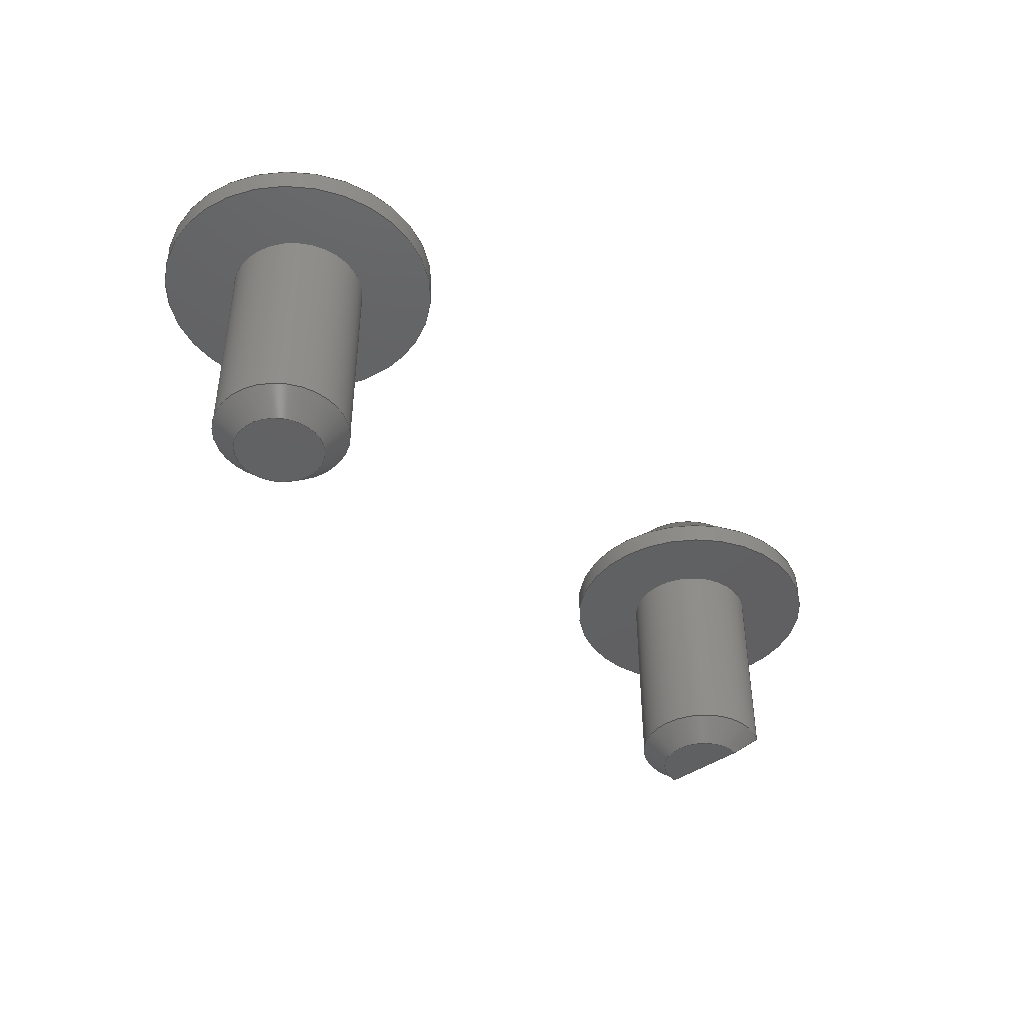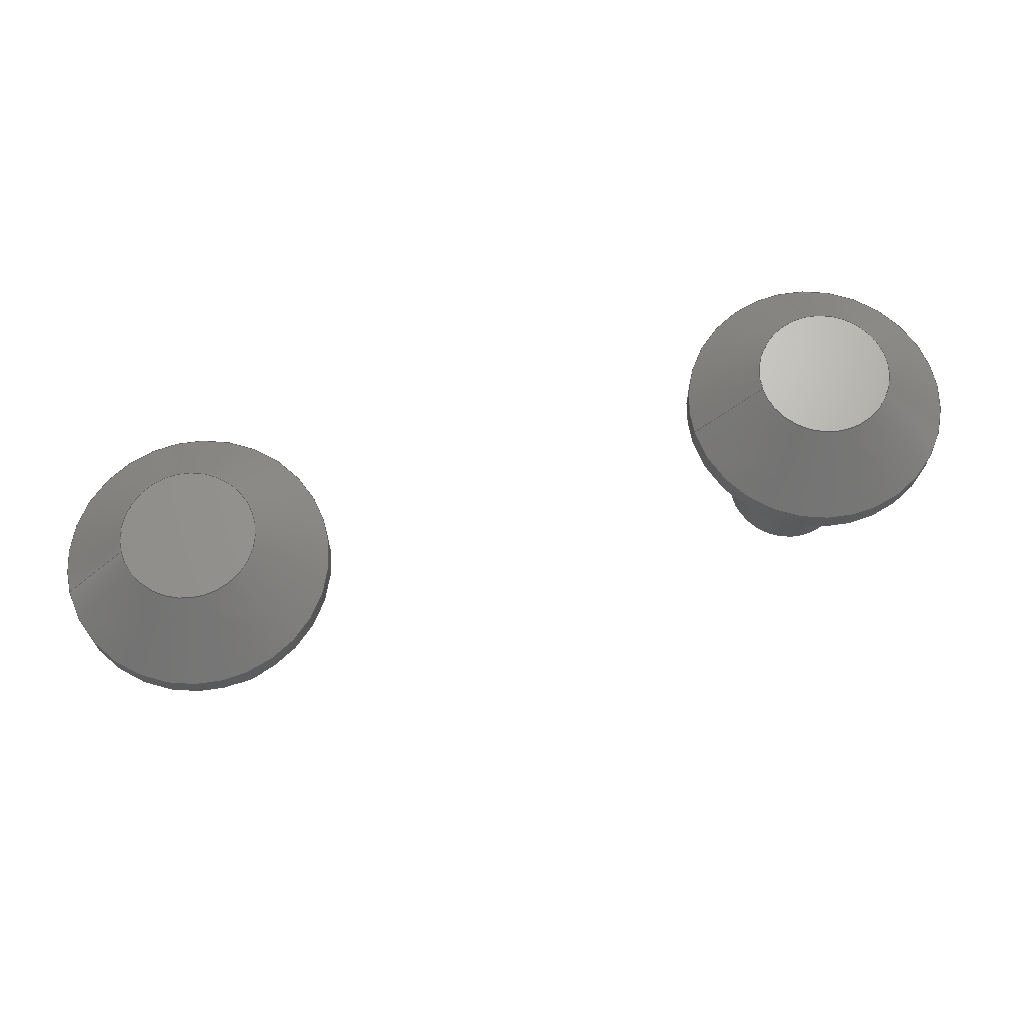
<metadata>
{"format":"iges","ext":"igs","renderer":"f3d","projection":"perspective","resolution":1024,"background":"white","views":[{"elev":-42.5,"azim":130.3,"up":"+Y"},{"elev":67.3,"azim":-15.6,"up":"+Y"}]}
</metadata>
<code>

,,13HDrawer Pin v2,13HDrawer Pin v2,7Hunknown,7Hunknown,32,38,7,99,15,,
1,2,2HMM,1,0.08,15H2.025e+07,0.01,1e+04,7Hunknown,7Hunknown,11,
0,15H2.024e+07;
     186       1                                                00000000
     186            -171       1       0                               0
     186       2                                                00000000
     186            -171       1       0                               0
     514       3                                                00010000
     514                       1       1                               0
     514       4                                                00010000
     514                       1       1                               0
     510       5                                                00010000
     510            -171       1       1                               0
     510       6                                                00010000
     510            -171       1       1                               0
     510       7                                                00010000
     510            -171       1       1                               0
     510       8                                                00010000
     510            -171       1       1                               0
     510       9                                                00010000
     510            -171       1       1                               0
     510      10                                                00010000
     510            -171       1       1                               0
     510      11                                                00010000
     510            -171       1       1                               0
     510      12                                                00010000
     510            -171       1       1                               0
     510      13                                                00010000
     510            -171       1       1                               0
     510      14                                                00010000
     510            -171       1       1                               0
     510      15                                                00010000
     510            -171       1       1                               0
     510      16                                                00010000
     510            -171       1       1                               0
     510      17                                                00010000
     510            -171       1       1                               0
     510      18                                                00010000
     510            -171       1       1                               0
     510      19                                                00010000
     510            -171       1       1                               0
     510      20                                                00010000
     510            -171       1       1                               0
     508      21                                                00010000
     508                       1       1                               0
     508      22                                                00010000
     508                       1       1                               0
     508      23                                                00010000
     508                       1       1                               0
     508      24                                                00010000
     508                       1       1                               0
     508      25                                                00010000
     508                       1       1                               0
     508      26                                                00010000
     508                       1       1                               0
     508      27                                                00010000
     508                       1       1                               0
     508      28                                                00010000
     508                       1       1                               0
     508      29                                                00010000
     508                       1       1                               0
     508      30                                                00010000
     508                       1       1                               0
     508      31                                                00010000
     508                       1       1                               0
     508      32                                                00010000
     508                       1       1                               0
     508      33                                                00010000
     508                       1       1                               0
     508      34                                                00010000
     508                       1       1                               0
     508      35                                                00010000
     508                       1       1                               0
     508      36                                                00010000
     508                       1       1                               0
     508      37                                                00010000
     508                       1       1                               0
     508      38                                                00010000
     508                       1       1                               0
     126      39                                                00010000
     126       0              10       0                               0
     126      49                                                00010000
     126       0               3       0                               0
     126      52                                                00010000
     126       0              10       0                               0
     126      62                                                00010000
     126       0               2       0                               0
     126      64                                                00010000
     126       0               9       0                               0
     126      73                                                00010000
     126       0               9       0                               0
     126      82                                                00010000
     126       0               4       0                               0
     126      86                                                00010000
     126       0               9       0                               0
     126      95                                                00010000
     126       0               2       0                               0
     126      97                                                00010000
     126       0               9       0                               0
     126     106                                                00010000
     126       0               4       0                               0
     126     110                                                00010000
     126       0               6       0                               0
     126     116                                                00010000
     126       0               4       0                               0
     126     120                                                00010000
     126       0               6       0                               0
     126     126                                                00010000
     126       0              10       0                               0
     126     136                                                00010000
     126       0              10       0                               0
     126     146                                                00010000
     126       0               3       0                               0
     126     149                                                00010000
     126       0               4       0                               0
     126     153                                                00010000
     126       0               3       0                               0
     126     156                                                00010000
     126       0              11       0                               0
     126     167                                                00010000
     126       0               4       0                               0
     126     171                                                00010000
     126       0              11       0                               0
     126     182                                                00010000
     126       0               3       0                               0
     126     185                                                00010000
     126       0              11       0                               0
     126     196                                                00010000
     126       0              10       0                               0
     128     206                                                00010000
     128       0    -171      13       0                               0
     128     219                                                00010000
     128       0    -171      12       0                               0
     128     231                                                00010000
     128       0    -171       3       0                               0
     128     234                                                00010000
     128       0    -171      15       0                               0
     128     249                                                00010000
     128       0    -171      11       0                               0
     128     260                                                00010000
     128       0    -171       3       0                               0
     128     263                                                00010000
     128       0    -171       3       0                               0
     128     266                                                00010000
     128       0    -171       9       0                               0
     128     275                                                00010000
     128       0    -171      18       0                               0
     128     293                                                00010000
     128       0    -171       6       0                               0
     128     299                                                00010000
     128       0    -171       7       0                               0
     128     306                                                00010000
     128       0    -171      18       0                               0
     128     324                                                00010000
     128       0    -171      17       0                               0
     128     341                                                00010000
     128       0    -171       4       0                               0
     128     345                                                00010000
     128       0    -171      16       0                               0
     128     361                                                00010000
     128       0    -171       4       0                               0
     502     365                                                00010000
     502                       4       1                               0
     502     369                                                00010000
     502                       7       1                               0
     504     376                                                00010001
     504                       3       1                               0
     504     379                                                00010001
     504                       4       1                               0
     406     383                                                00000000
     406                       1      15                               0
     406     384                                                00000000
     406                       1      15                               0
     314     385                                                00000200
     314                       2       0                               0
186,5,1,0,0,1,167;                                                     1
186,7,1,0,0,1,169;                                                     3
514,7,9,1,11,1,13,1,15,1,17,1,19,1,21,1;                               5
514,9,23,1,25,1,27,1,29,1,31,1,33,1,35,1,37,1,39,1;                    7
510,127,1,1,41;                                                        9
510,129,1,1,43;                                                       11
510,131,1,1,45;                                                       13
510,133,1,1,47;                                                       15
510,135,1,1,49;                                                       17
510,137,1,1,51;                                                       19
510,139,2,1,53,55;                                                    21
510,141,1,1,57;                                                       23
510,143,1,1,59;                                                       25
510,145,1,1,61;                                                       27
510,147,1,1,63;                                                       29
510,149,1,1,65;                                                       31
510,151,1,1,67;                                                       33
510,153,1,1,69;                                                       35
510,155,1,1,71;                                                       37
510,157,2,1,73,75;                                                    39
508,4,0,163,1,1,0,0,163,2,1,0,0,163,3,1,0,0,163,2,0,0;                41
508,4,0,163,3,0,0,0,163,4,1,0,0,163,5,0,0,0,163,4,0,0;                43
508,1,0,163,1,0,0;                                                    45
508,4,0,163,6,1,0,0,163,7,1,0,0,163,8,1,0,0,163,7,0,0;                47
508,4,0,163,8,0,0,0,163,9,1,0,0,163,10,1,0,0,163,9,0,0;               49
508,1,0,163,6,0,0;                                                    51
508,1,0,163,10,0,0;                                                   53
508,1,0,163,5,1,0;                                                    55
508,4,0,165,1,1,0,0,165,2,1,0,0,165,3,1,0,0,165,4,0,0;                57
508,4,0,165,5,1,0,0,165,2,0,0,0,165,6,1,0,0,165,4,1,0;                59
508,4,0,165,3,0,0,0,165,7,0,0,0,165,8,0,0,0,165,9,1,0;                61
508,2,0,165,1,0,0,0,165,6,0,0;                                        63
508,4,0,165,10,1,0,0,165,11,1,0,0,165,12,1,0,0,165,11,0,0;            65
508,4,0,165,12,0,0,0,165,13,1,0,0,165,14,1,0,0,165,13,0,0;            67
508,1,0,165,10,0,0;                                                   69
508,4,0,165,5,0,0,0,165,9,0,0,0,165,15,0,0,0,165,7,1,0;               71
508,1,0,165,14,0,0;                                                   73
508,2,0,165,15,1,0,0,165,8,1,0;                                       75
126,8,2,0,1,0,0,-3.142,-3.142,                  77
-3.142,-1.571,-1.571,0,0,            77
1.571,1.571,3.142,                     77
3.142,3.142,1,0.7071,1,            77
0.7071,1,0.7071,1,0.7071,1,       77
-1.9,-10,2.327D-16,-1.9,-10,1.9,                         77
1.163D-16,-10,1.9,1.9,-10,1.9,1.9,-10,0,1.9,-10,      77
-1.9,1.163D-16,-10,-1.9,-1.9,-10,-1.9,-1.9,-10,         77
-2.327D-16,-3.142,3.142,0,0,       77
0;                                                                   77
126,1,1,0,0,1,0,-0.2946,-0.2946,                79
0.2946,0.2946,1,1,-1.9,-10,0,-2.9,-9,      79
0,-0.2946,0.2946,0,0,0;                     79
126,8,2,0,1,0,0,-3.142,-3.142,                  81
-3.142,-1.571,-1.571,0,0,            81
1.571,1.571,3.142,                     81
3.142,3.142,1,0.7071,1,            81
0.7071,1,0.7071,1,0.7071,1,       81
-2.9,-9,-3.551D-16,-2.9,-9,-2.9,                         81
1.776D-16,-9,-2.9,2.9,-9,-2.9,2.9,-9,0,2.9,-9,        81
2.9,1.776D-16,-9,2.9,-2.9,-9,2.9,-2.9,-9,               81
3.551D-16,-3.142,3.142,0,0,        81
0;                                                                   81
126,1,1,0,0,1,0,-3.103,-3.103,0,0,1,1,      83
-2.9,-9,0,-2.9,0,0,-3.103,0,0,0,0;                 83
126,8,2,0,1,0,0,-3.142,-3.142,                  85
-3.142,-1.571,-1.571,0,0,            85
1.571,1.571,3.142,                     85
3.142,3.142,1,0.7071,1,            85
0.7071,1,0.7071,1,0.7071,1,       85
-2.9,0,3.551D-16,-2.9,0,2.9,1.776D-16,        85
0,2.9,2.9,0,2.9,2.9,0,0,2.9,0,-2.9,1.776D-16,0,      85
-2.9,-2.9,0,-2.9,-2.9,0,-3.551D-16,                      85
-3.142,3.142,0,0,0;                          85
126,8,2,0,1,0,0,-3.142,-3.142,                  87
-3.142,-1.571,-1.571,0,0,            87
1.571,1.571,3.142,                     87
3.142,3.142,1,0.7071,1,            87
0.7071,1,0.7071,1,0.7071,1,       87
-3,4,-3.674D-16,-3,4,-3,1.837D-16,4,      87
-3,3,4,-3,3,4,0,3,4,3,1.837D-16,4,3,-3,       87
4,3,-3,4,3.674D-16,-3.142,                  87
3.142,0,0,0;                                            87
126,1,1,0,0,1,0,-0.4714,-0.4714,                89
0.4714,0.4714,1,1,-3,4,0,-6,              89
1,0,-0.4714,0.4714,0,0,      89
0;                                                                   89
126,8,2,0,1,0,0,-3.142,-3.142,                  91
-3.142,-1.571,-1.571,0,0,            91
1.571,1.571,3.142,                     91
3.142,3.142,1,0.7071,1,            91
0.7071,1,0.7071,1,0.7071,1,       91
-6,1,7.348D-16,-6,1,6,3.674D-16,1,        91
6,6,1,6,6,1,0,6,1,-6,3.674D-16,1,-6,-6,       91
1,-6,-6,1,-7.348D-16,-3.142,                91
3.142,0,0,0;                                            91
126,1,1,0,0,1,0,-0.1667,-0.1667,0,0,1,       93
1,-6,1,0,-6,0,0,-0.1667,0,0,0,0;                93
126,8,2,0,1,0,0,-3.142,-3.142,                  95
-3.142,-1.571,-1.571,0,0,            95
1.571,1.571,3.142,                     95
3.142,3.142,1,0.7071,1,            95
0.7071,1,0.7071,1,0.7071,1,       95
-6,0,7.348D-16,-6,0,6,3.674D-16,0,        95
6,6,0,6,6,0,0,6,0,-6,3.674D-16,0,-6,-6,       95
0,-6,-6,0,-7.348D-16,-3.142,                95
3.142,0,0,0;                                            95
126,1,1,0,0,1,0,-0.3209,-0.3209,                97
0.05694,0.05694,1,1,-30.2,          97
-10,-1.889,-30.2,-10,1.889,       97
-0.3209,0.05694,0,0,0;                        97
126,3,3,0,0,1,0,0,0,0,0,0.1572,0.1572,      99
0.1572,0.1572,1,1,1,1,                      99
-30.2,-10,1.889,-30.51,            99
-9.687,2.171,-30.86,                 99
-9.337,2.423,-31.2,-9,             99
2.64,0,0.1572,0,0,0;                       99
126,1,1,0,0,1,0,-0.132,-0.132,               101
0.396,0.396,1,1,-31.2,-9,     101
2.64,-31.2,-9,-2.64,            101
-0.132,0.396,0,0,0;                       101
126,3,3,0,0,1,0,0,0,0,0,0.1572,0.1572,     103
0.1572,0.1572,1,1,1,1,                     103
-30.2,-10,-1.889,-30.51,          103
-9.687,-2.171,-30.86,               103
-9.337,-2.423,-31.2,-9,           103
-2.64,0,0.1572,0,0,0;                     103
126,6,2,0,0,0,0,-1.997,-1.997,                 105
-1.997,-0.6658,-0.6658,             105
0.6658,0.6658,1.997,                105
1.997,1.997,1,0.7864,1,           105
0.7864,1,0.7864,1,-31.2,-9,     105
-2.64,-29.13,-9,-3.583,           105
-27.72,-9,-1.791,-26.31,-9,       105
0,-27.72,-9,1.791,-29.13,-9,     105
3.583,-31.2,-9,2.64,             105
-1.997,1.997,0,0,0;                         105
126,6,2,0,0,0,0,-1.676,-1.676,                 107
-1.676,-0.5588,-0.5588,             107
0.5588,0.5588,1.676,                107
1.676,1.676,1,0.8479,1,           107
0.8479,1,0.8479,1,-30.2,         107
-10,1.889,-29.02,-10,2.014,       107
-28.39,-10,1.007,-27.76,-10,      107
0,-28.39,-10,-1.007,-29.02,       107
-10,-2.014,-30.2,-10,-1.889,     107
-1.676,1.676,0,0,0;                         107
126,1,1,0,0,1,0,0,0,0.9,0.9,1,1,-31.2,0,            109
2.64,-31.2,-9,2.64,0,0.9,      109
0,0,0;                                                            109
126,1,1,0,0,1,0,-0.396,-0.396,               111
0.132,0.132,1,1,-31.2,0,      111
-2.64,-31.2,0,2.64,             111
-0.396,0.132,0,0,0;                       111
126,1,1,0,0,1,0,0,0,0.9,0.9,1,1,-31.2,0,            113
-2.64,-31.2,-9,-2.64,0,        113
0.9,0,0,0;                                                        113
126,8,2,0,1,0,0,-3.142,-3.142,                 115
-3.142,-1.571,-1.571,0,0,           115
1.571,1.571,3.142,                    115
3.142,3.142,1,0.7071,1,           115
0.7071,1,0.7071,1,0.7071,1,      115
-33,4,-3.674D-16,-33,4,     115
-3,-30,4,-3,-27,4,-3,               115
-27,4,0,-27,4,3,                     115
-30,4,3,-33,4,3,                     115
-33,4,3.674D-16,-3.142,         115
3.142,0,0,0;                                           115
126,1,1,0,0,1,0,-0.4714,-0.4714,               117
0.4714,0.4714,1,1,-33,4,      117
0,-36,1,0,-0.4714,0.4714,     117
0,0,0;                                                            117
126,8,2,0,1,0,0,-3.142,-3.142,                 119
-3.142,-1.571,-1.571,0,0,           119
1.571,1.571,3.142,                    119
3.142,3.142,1,0.7071,1,           119
0.7071,1,0.7071,1,0.7071,1,      119
-36,1,7.348D-16,-36,1,      119
6,-30,1,6,-24,1,6,                  119
-24,1,0,-24,1,-6,                    119
-30,1,-6,-36,1,-6,                   119
-36,1,-7.348D-16,-3.142,        119
3.142,0,0,0;                                           119
126,1,1,0,0,1,0,-0.1667,-0.1667,0,0,1,      121
1,-36,1,0,-36,0,0,                  121
-0.1667,0,0,0,0;                                      121
126,8,2,0,1,0,0,-3.142,-3.142,                 123
-3.142,-1.571,-1.571,0,0,           123
1.571,1.571,3.142,                    123
3.142,3.142,1,0.7071,1,           123
0.7071,1,0.7071,1,0.7071,1,      123
-36,0,7.348D-16,-36,0,      123
6,-30,0,6,-24,0,6,                  123
-24,0,0,-24,0,-6,                    123
-30,0,-6,-36,0,-6,                   123
-36,0,-7.348D-16,-3.142,        123
3.142,0,0,0;                                           123
126,6,2,0,0,0,0,-1.997,-1.997,                 125
-1.997,-0.6658,-0.6658,             125
0.6658,0.6658,1.997,                125
1.997,1.997,1,0.7864,1,           125
0.7864,1,0.7864,1,-31.2,0,      125
2.64,-29.13,0,3.583,              125
-27.72,0,1.791,-26.31,0,0,       125
-27.72,0,-1.791,-29.13,0,         125
-3.583,-31.2,0,-2.64,            125
-1.997,1.997,0,0,0;                         125
128,1,8,1,2,0,1,0,0,1,-0.2946,-0.2946,         127
0.2946,0.2946,-3.142,               127
-3.142,-3.142,-1.571,                127
-1.571,0,0,1.571,1.571,              127
3.142,3.142,3.142,1,1,            127
0.7071,0.7071,1,1,0.7071,         127
0.7071,1,1,0.7071,0.7071,1,      127
1,0.7071,0.7071,1,1,-1.9,-10,0,-2.9,      127
-9,0,-1.9,-10,-1.9,-2.9,-9,-2.9,0,-10,-1.9,0,-9,-2.9,        127
1.9,-10,-1.9,2.9,-9,-2.9,1.9,-10,0,2.9,-9,0,1.9,-10,1.9,      127
2.9,-9,2.9,0,-10,1.9,0,-9,2.9,-1.9,-10,1.9,-2.9,-9,2.9,       127
-1.9,-10,0,-2.9,-9,0,-0.2946,0.2946,       127
-3.142,3.142;                                  127
128,1,8,1,2,0,1,0,0,1,0,0,3.103,3.103,       129
-3.142,-3.142,-3.142,               129
-1.571,-1.571,0,0,1.571,             129
1.571,3.142,3.142,                   129
3.142,1,1,0.7071,0.7071,1,       129
1,0.7071,0.7071,1,1,0.7071,      129
0.7071,1,1,0.7071,0.7071,1,      129
1,-2.9,-9,0,-2.9,0,0,-2.9,-9,-2.9,-2.9,0,-2.9,0,-9,         129
-2.9,0,0,-2.9,2.9,-9,-2.9,2.9,0,-2.9,2.9,-9,0,2.9,0,0,       129
2.9,-9,2.9,2.9,0,2.9,0,-9,2.9,0,0,2.9,-2.9,-9,2.9,-2.9,       129
0,2.9,-2.9,-9,0,-2.9,0,0,0,3.103,                   129
-3.142,3.142;                                  129
128,1,1,1,1,0,0,1,0,0,-0.191,-0.191,0.191,0.191,-0.191,-0.191,       131
0.191,0.191,1,1,1,1,1.91,-10,1.91,-1.91,-10,1.91,1.91,         131
-10,-1.91,-1.91,-10,-1.91,-0.191,0.191,-0.191,0.191;               131
128,1,8,1,2,0,1,0,0,1,-0.4714,-0.4714,         133
0.4714,0.4714,-3.142,               133
-3.142,-3.142,-1.571,                133
-1.571,0,0,1.571,1.571,              133
3.142,3.142,3.142,1,1,            133
0.7071,0.7071,1,1,0.7071,         133
0.7071,1,1,0.7071,0.7071,1,      133
1,0.7071,0.7071,1,1,-3,4,0,-6,          133
1,0,-3,4,3,-6,1,6,0,4,       133
3,0,1,6,3,4,3,6,1,6,3,      133
4,0,6,1,0,3,4,-3,6,1,        133
-6,0,4,-3,0,1,-6,-3,4,-3,-6,               133
1,-6,-3,4,0,-6,1,0,            133
-0.4714,0.4714,-3.142,              133
3.142;                                                    133
128,1,8,1,2,0,1,0,0,1,0,0,0.1667,0.1667,     135
-3.142,-3.142,-3.142,               135
-1.571,-1.571,0,0,1.571,             135
1.571,3.142,3.142,                   135
3.142,1,1,0.7071,0.7071,1,       135
1,0.7071,0.7071,1,1,0.7071,      135
0.7071,1,1,0.7071,0.7071,1,      135
1,-6,1,0,-6,0,0,-6,1,6,-6,0,6,0,1,6,0,0,6,6,     135
1,6,6,0,6,6,1,0,6,0,0,6,1,-6,6,0,-6,0,1,-6,      135
0,0,-6,-6,1,-6,-6,0,-6,-6,1,0,-6,0,0,0,              135
0.1667,-3.142,3.142;                135
128,1,1,1,1,0,0,1,0,0,-0.301,-0.301,0.301,0.301,-0.301,-0.301,       137
0.301,0.301,1,1,1,1,-3.01,4,3.01,3.01,4,3.01,-3.01,4,         137
-3.01,3.01,4,-3.01,-0.301,0.301,-0.301,0.301;                       137
128,1,1,1,1,0,0,1,0,0,-0.601,-0.601,0.601,0.601,-0.601,-0.601,       139
0.601,0.601,1,1,1,1,6.01,0,6.01,-6.01,0,6.01,6.01,0,          139
-6.01,-6.01,0,-6.01,-0.601,0.601,-0.601,0.601;                      139
128,1,1,1,1,0,0,1,0,0,-0.397,-0.397,         141
0.133,0.133,-0.07171,             141
-0.07171,0.07171,0.07171,1,1,     141
1,1,-30.19,-10.01,-2.65,          141
-30.19,-10.01,2.65,                 141
-31.21,-8.993,-2.65,               141
-31.21,-8.993,2.65,                141
-0.397,0.133,-0.07171,            141
0.07171;                                                  141
128,1,6,1,2,0,0,0,0,0,-0.2946,-0.2946,         143
0.2946,0.2946,-1.997,               143
-1.997,-1.997,-0.6658,              143
-0.6658,0.6658,0.6658,              143
1.997,1.997,1.997,1,1,            143
0.7864,0.7864,1,1,0.7864,         143
0.7864,1,1,0.7864,0.7864,1,      143
1,-30.79,-10,-1.73,-31.2,       143
-9,-2.64,-29.43,-10,-2.347,       143
-29.13,-9,-3.583,-28.51,-10,      143
-1.174,-27.72,-9,-1.791,            143
-27.58,-10,0,-26.31,-9,0,                  143
-28.51,-10,1.174,-27.72,-9,        143
1.791,-29.43,-10,2.347,             143
-29.13,-9,3.583,-30.79,-10,       143
1.73,-31.2,-9,2.64,             143
-0.2946,0.2946,-1.997,              143
1.997;                                                    143
128,1,1,1,1,0,0,1,0,0,-0.001,-0.001,0.529,               145
0.529,-0.001,-0.001,0.901,0.901,1,1,1,1,             145
-31.2,0.01,2.65,-31.2,0.01,      145
-2.65,-31.2,-9.01,2.65,          145
-31.2,-9.01,-2.65,-0.001,                    145
0.529,-0.001,0.901;                                      145
128,1,1,1,1,0,0,1,0,0,-0.106,-0.106,0.1401,               147
0.1401,-0.2024,-0.2024,             147
0.2024,0.2024,1,1,1,1,                     147
-27.75,-10,2.024,-30.21,-10,      147
2.024,-27.75,-10,-2.024,           147
-30.21,-10,-2.024,-0.106,                     147
0.1401,-0.2024,0.2024;              147
128,1,8,1,2,0,1,0,0,1,-0.4714,-0.4714,         149
0.4714,0.4714,-3.142,               149
-3.142,-3.142,-1.571,                149
-1.571,0,0,1.571,1.571,              149
3.142,3.142,3.142,1,1,            149
0.7071,0.7071,1,1,0.7071,         149
0.7071,1,1,0.7071,0.7071,1,      149
1,0.7071,0.7071,1,1,-33,      149
4,0,-36,1,0,-33,4,3,               149
-36,1,6,-30,4,3,                     149
-30,1,6,-27,4,3,       149
-24,1,6,-27,4,0,                     149
-24,1,0,-27,4,-3,                    149
-24,1,-6,-30,4,-3,                   149
-30,1,-6,-33,4,-3,     149
-36,1,-6,-33,4,0,                    149
-36,1,0,-0.4714,0.4714,        149
-3.142,3.142;                                  149
128,1,8,1,2,0,1,0,0,1,0,0,0.1667,0.1667,     151
-3.142,-3.142,-3.142,               151
-1.571,-1.571,0,0,1.571,             151
1.571,3.142,3.142,                   151
3.142,1,1,0.7071,0.7071,1,       151
1,0.7071,0.7071,1,1,0.7071,      151
0.7071,1,1,0.7071,0.7071,1,      151
1,-36,1,0,-36,0,0,                  151
-36,1,6,-36,0,6,                     151
-30,1,6,-30,0,6,                     151
-24,1,6,-24,0,6,                     151
-24,1,0,-24,0,0,                     151
-24,1,-6,-24,0,-6,                   151
-30,1,-6,-30,0,-6,                   151
-36,1,-6,-36,0,-6,                   151
-36,1,0,-36,0,0,0,                  151
0.1667,-3.142,3.142;                151
128,1,1,1,1,0,0,1,0,0,-0.301,-0.301,0.301,0.301,-0.301,-0.301,       153
0.301,0.301,1,1,1,1,-33.01,4,3.01,                   153
-26.99,4,3.01,-33.01,4,-3.01,                153
-26.99,4,-3.01,-0.301,0.301,-0.301,0.301;                153
128,1,6,1,2,0,0,0,0,0,0,0,3.103,3.103,       155
-1.997,-1.997,-1.997,               155
-0.6658,-0.6658,0.6658,             155
0.6658,1.997,1.997,                 155
1.997,1,1,0.7864,0.7864,1,       155
1,0.7864,0.7864,1,1,0.7864,      155
0.7864,1,1,-31.2,-9,-2.64,     155
-31.2,0,-2.64,-29.13,-9,        155
-3.583,-29.13,0,-3.583,            155
-27.72,-9,-1.791,-27.72,0,        155
-1.791,-26.31,-9,0,-26.31,0,     155
0,-27.72,-9,1.791,-27.72,0,      155
1.791,-29.13,-9,3.583,             155
-29.13,0,3.583,-31.2,-9,         155
2.64,-31.2,0,2.64,0,           155
3.103,-1.997,1.997;                 155
128,1,1,1,1,0,0,1,0,0,-0.601,-0.601,0.601,0.601,-0.601,-0.601,       157
0.601,0.601,1,1,1,1,-23.99,0,6.01,                   157
-36.01,0,6.01,-23.99,0,-6.01,                157
-36.01,0,-6.01,-0.601,0.601,-0.601,0.601;                157
502,6,-1.9,-10,2.327D-16,-2.9,-9,                       159
-3.551D-16,-2.9,0,3.551D-16,-3,4,           159
-3.674D-16,-6,1,7.348D-16,-6,0,            159
7.348D-16;                                                159
502,9,-30.2,-10,-1.889,                      161
-30.2,-10,1.889,-31.2,-9,       161
2.64,-31.2,-9,-2.64,            161
-31.2,0,2.64,-31.2,0,          161
-2.64,-33,4,-3.674D-16,        161
-36,1,7.348D-16,-36,0,      161
7.348D-16;                                                161
504,10,77,159,1,159,1,79,159,1,159,2,81,159,2,159,2,83,159,2,        163
159,3,85,159,3,159,3,87,159,4,159,4,89,159,4,159,5,91,159,5,159,     163
5,93,159,5,159,6,95,159,6,159,6;                                     163
504,15,97,161,1,161,2,99,161,2,161,3,101,161,3,161,4,103,161,1,      165
161,4,105,161,4,161,3,107,161,2,161,1,109,161,5,161,3,111,161,6,     165
161,5,113,161,6,161,4,115,161,7,161,7,117,161,7,161,8,119,161,8,     165
161,8,121,161,8,161,9,123,161,9,161,9,125,161,5,161,6;               165
406,1,5HBody1;                                                       167
406,1,5HBody2;                                                       169
314,62.75,62.75,62.75,13HSteel      171
- Satin;                                                             171
S      1G      3D    172P    386
</code>
